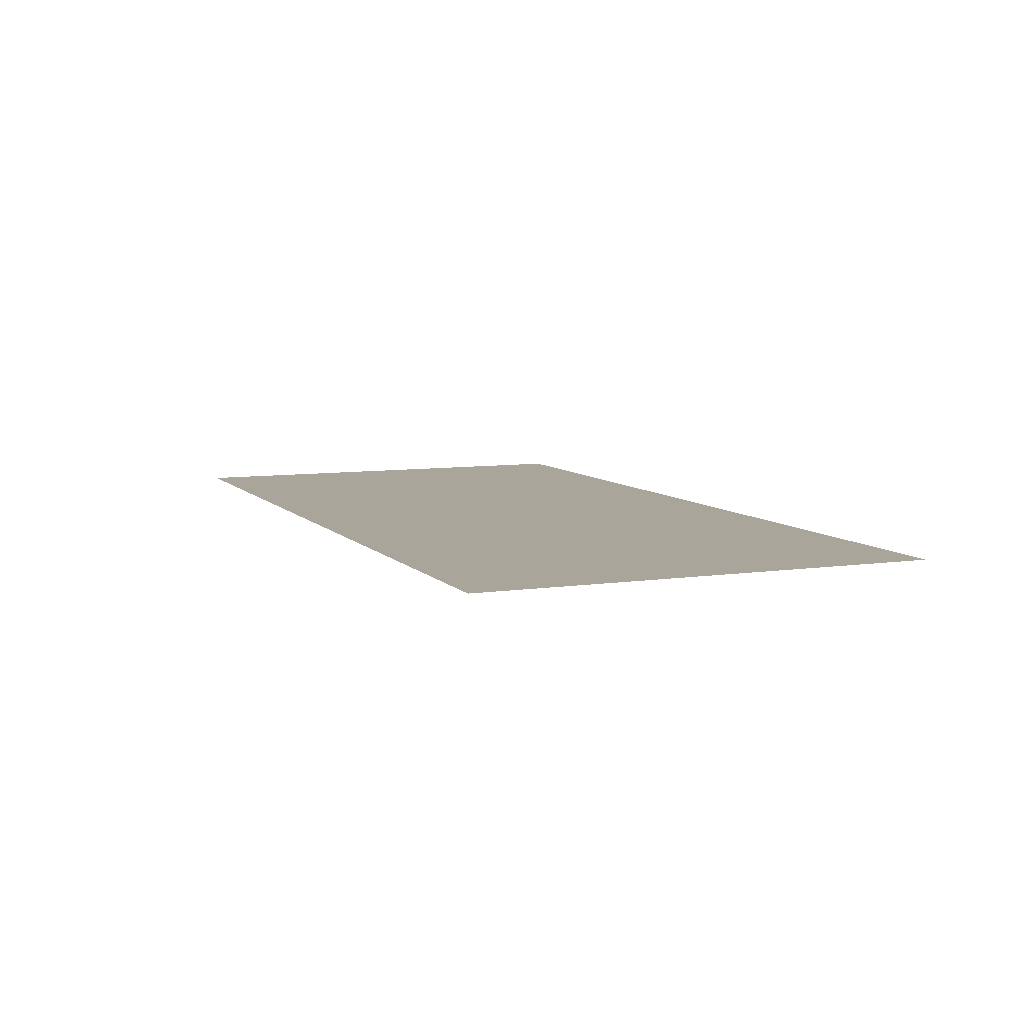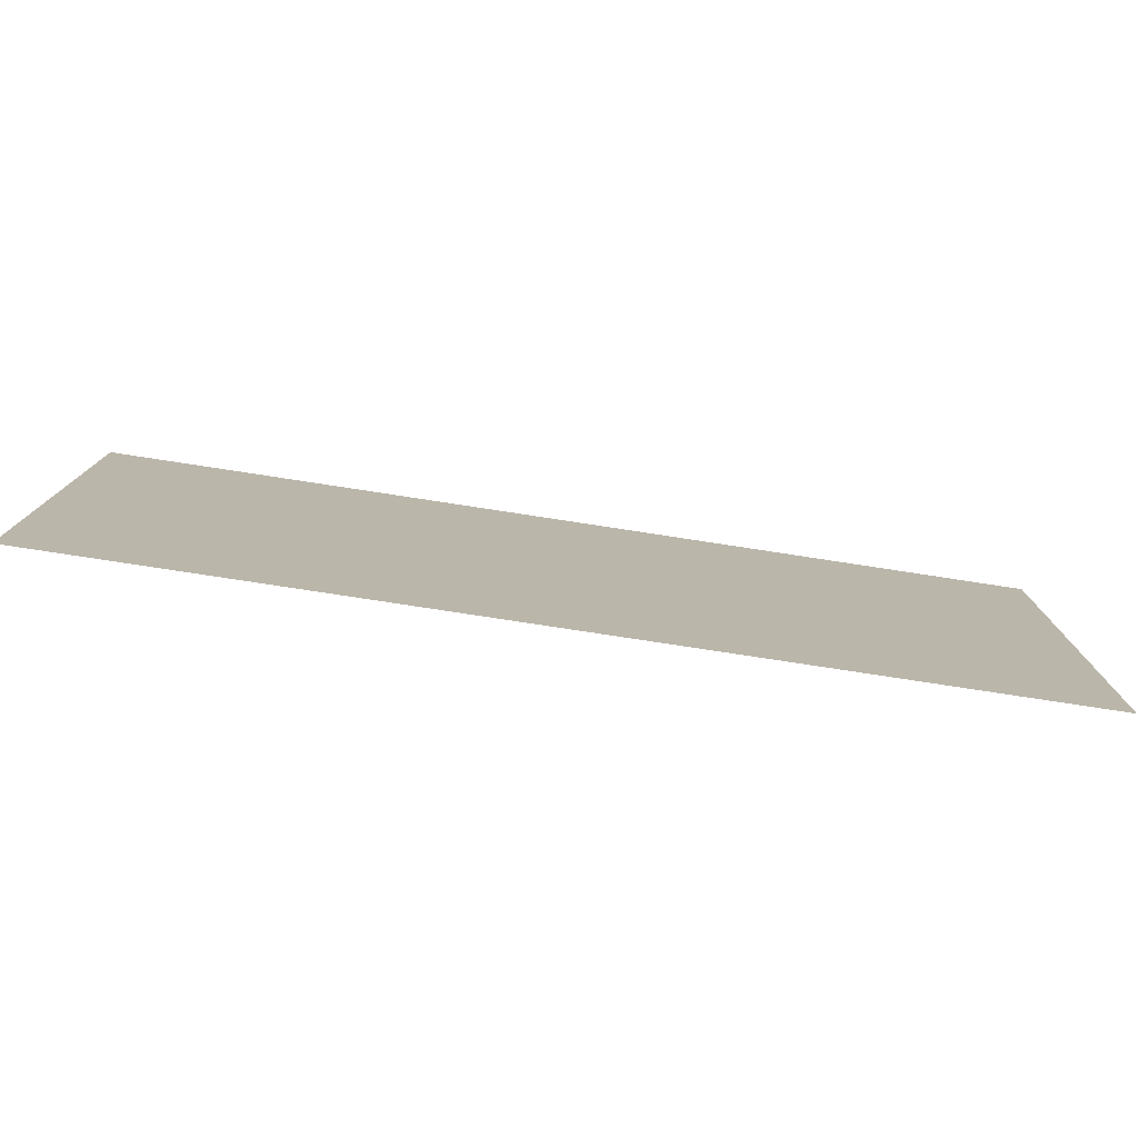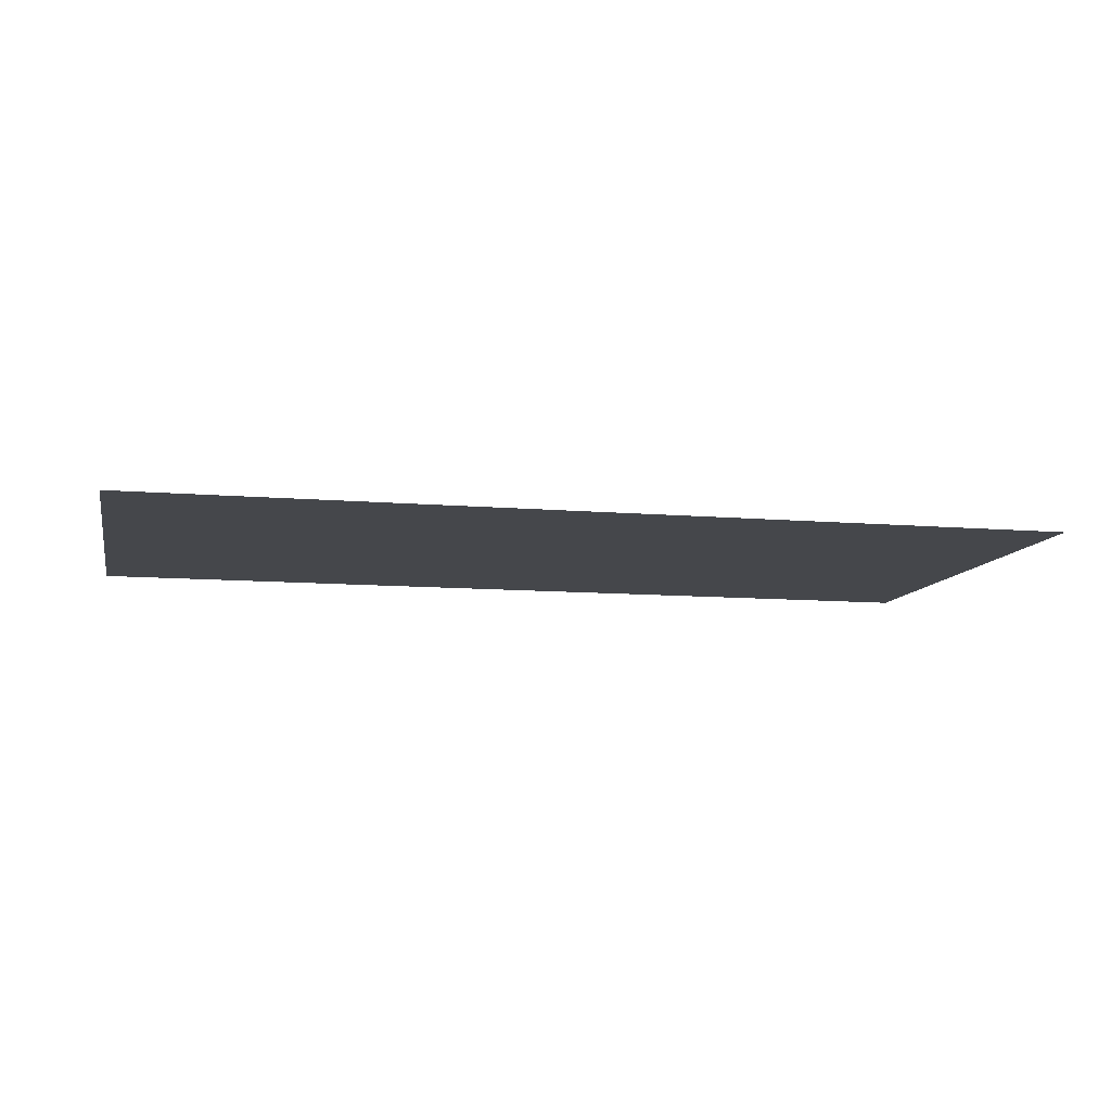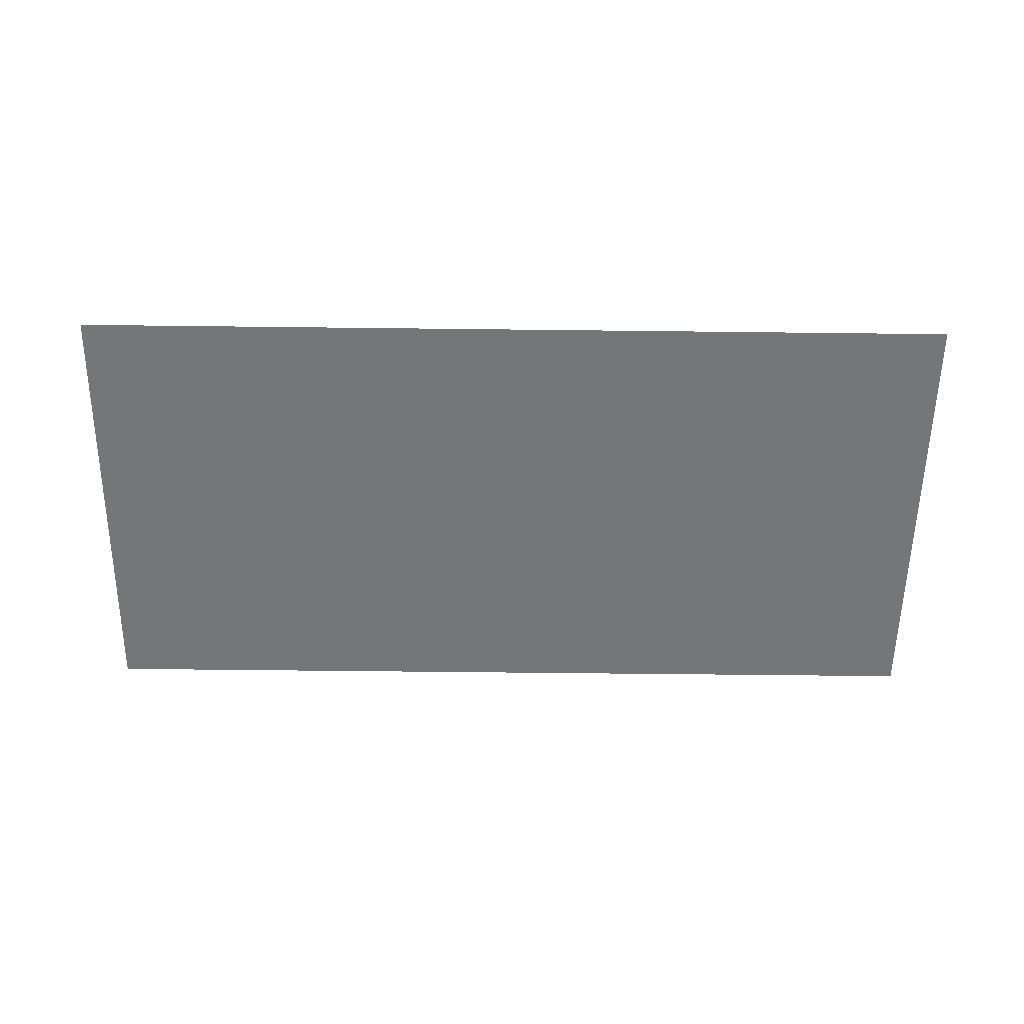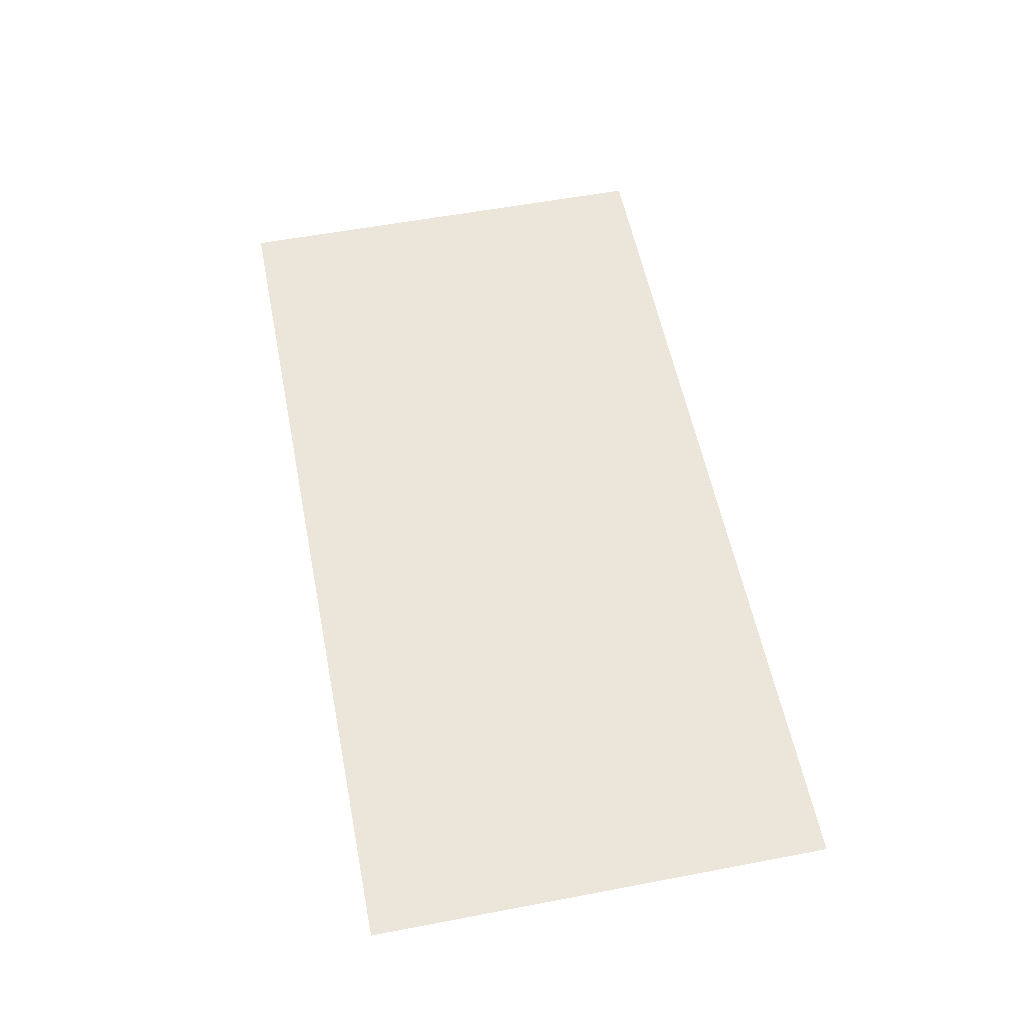
<metadata>
{"format":"obj","ext":"obj","renderer":"f3d","projection":"perspective","resolution":1024,"background":"white","views":[{"elev":7.7,"azim":-112.6,"up":"+Y"},{"elev":-78.1,"azim":-8.7,"up":"+Z"},{"elev":-10.2,"azim":-12.3,"up":"+Y"},{"elev":-56.7,"azim":179.3,"up":"+Y"},{"elev":56.6,"azim":-101.2,"up":"+Y"}]}
</metadata>
<code>
g skyplane5x5
v 18.68 1.717e-05 5.644
v 18.68 1.717e-05 9.407
v 11.21 1.717e-05 9.407
v 11.21 1.717e-05 5.644
v 18.68 1.717e-05 1.881
v 3.736 1.717e-05 9.407
v 11.21 1.717e-05 1.881
v 18.68 1.717e-05 -1.881
v 3.736 1.717e-05 5.644
v -3.736 1.717e-05 9.407
v 11.21 1.717e-05 -1.881
v 18.68 1.717e-05 -5.644
v -3.736 1.717e-05 5.644
v -11.21 1.717e-05 9.407
v 3.736 1.717e-05 1.881
v 11.21 1.717e-05 -5.644
v 18.68 1.717e-05 -9.407
v 11.21 1.717e-05 -9.407
v -11.21 1.717e-05 5.644
v -18.68 1.717e-05 9.407
v -18.68 1.717e-05 5.644
v 3.736 1.717e-05 -1.881
v 3.736 1.717e-05 -5.644
v 3.736 1.717e-05 -9.407
v -3.736 1.717e-05 1.881
v -11.21 1.717e-05 1.881
v -18.68 1.717e-05 1.881
v -3.736 1.717e-05 -1.881
v -3.736 1.717e-05 -5.644
v -3.736 1.717e-05 -9.407
v -11.21 1.717e-05 -1.881
v -18.68 1.717e-05 -1.881
v -11.21 1.717e-05 -5.644
v -11.21 1.717e-05 -9.407
v -18.68 1.717e-05 -5.644
v -18.68 1.717e-05 -9.407
g skyplane5x5_0
f 3 2 1
f 4 3 1
f 4 1 5
f 6 3 4
f 7 4 5
f 7 5 8
f 9 6 4
f 9 4 7
f 10 6 9
f 11 7 8
f 11 8 12
f 13 10 9
f 14 10 13
f 15 9 7
f 15 7 11
f 13 9 15
f 16 11 12
f 16 12 17
f 18 16 17
f 19 14 13
f 20 14 19
f 21 20 19
f 22 15 11
f 22 11 16
f 23 16 18
f 23 22 16
f 24 23 18
f 25 13 15
f 19 13 25
f 25 15 22
f 21 19 26
f 26 19 25
f 27 21 26
f 28 25 22
f 28 22 23
f 26 25 28
f 29 23 24
f 29 28 23
f 30 29 24
f 27 26 31
f 31 26 28
f 31 28 29
f 32 27 31
f 33 29 30
f 33 31 29
f 32 31 33
f 34 33 30
f 35 32 33
f 35 33 34
f 36 35 34

</code>
